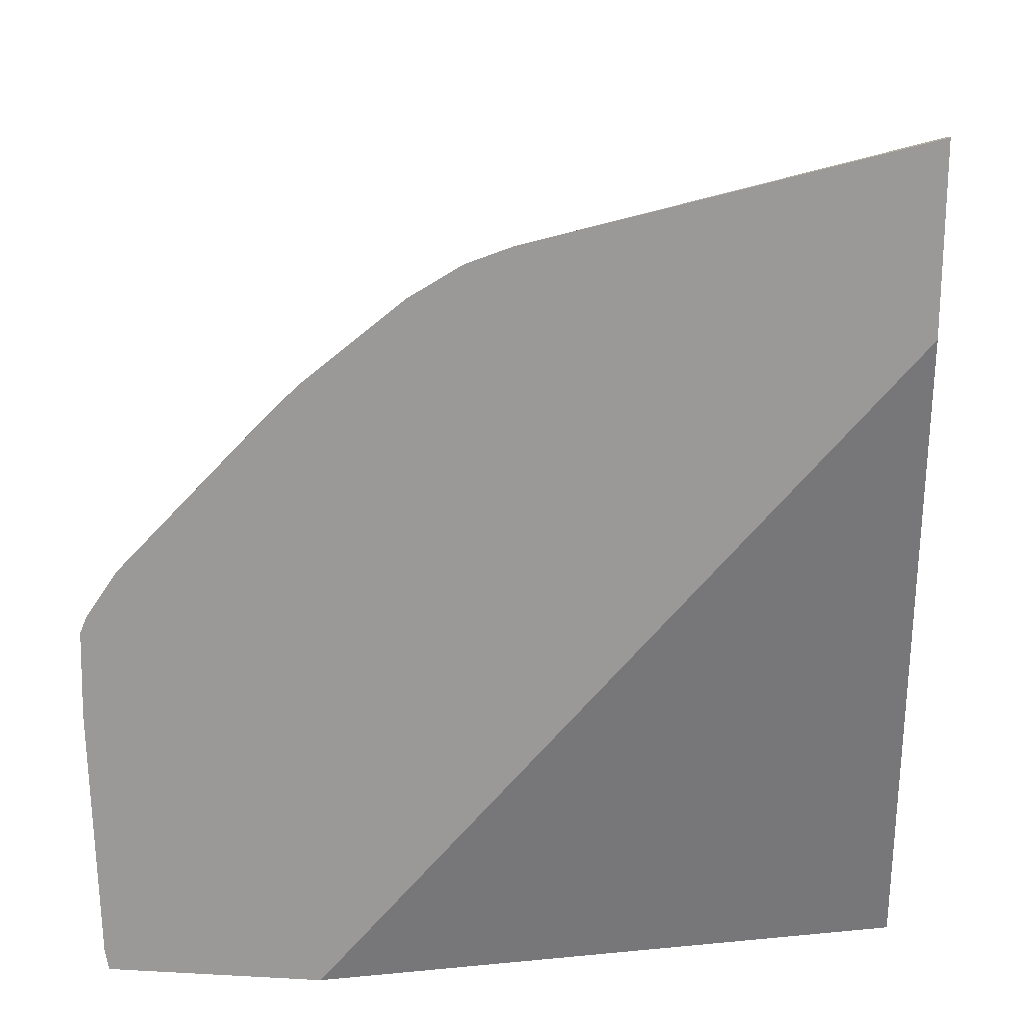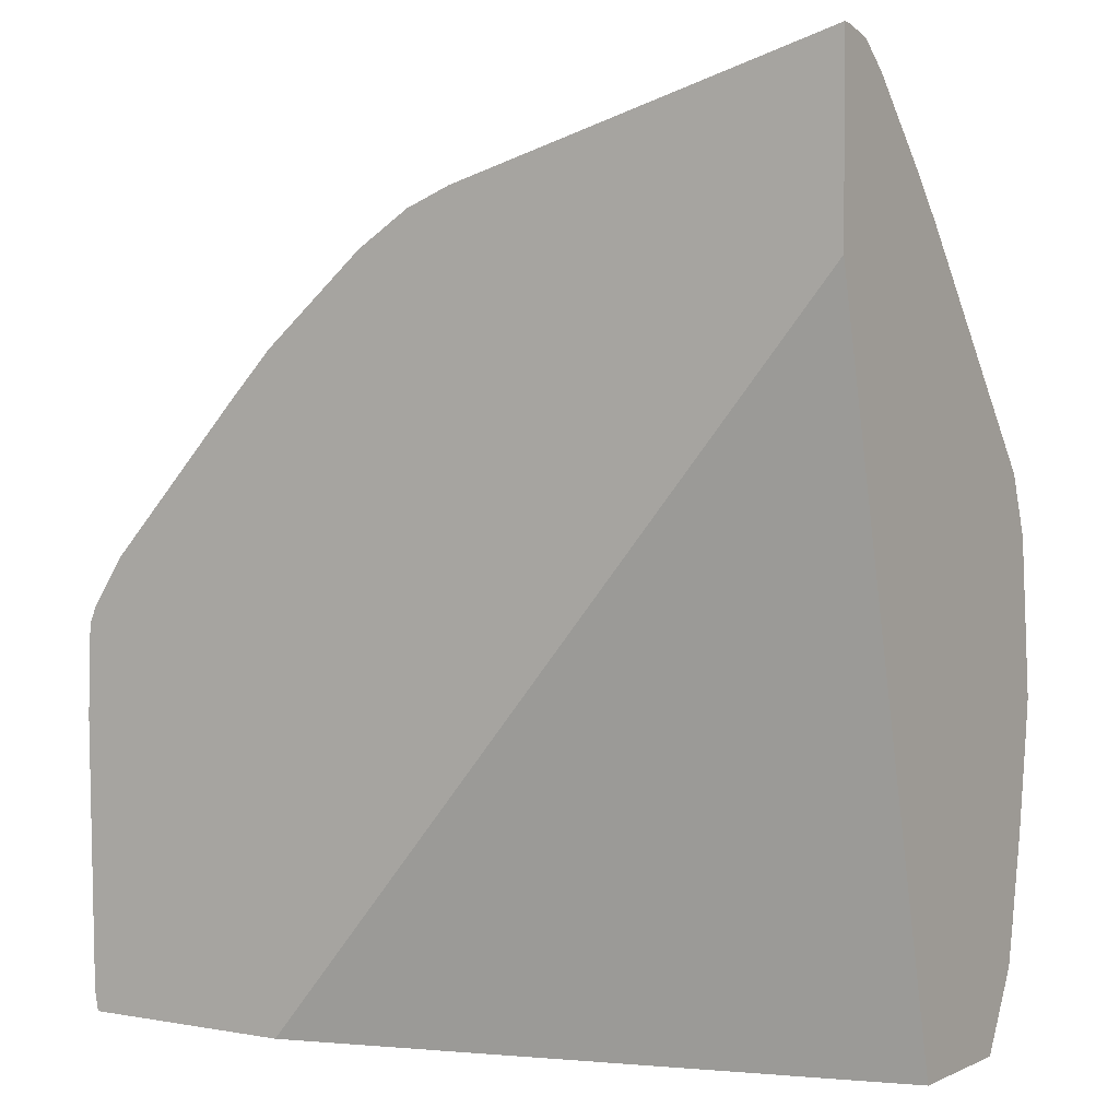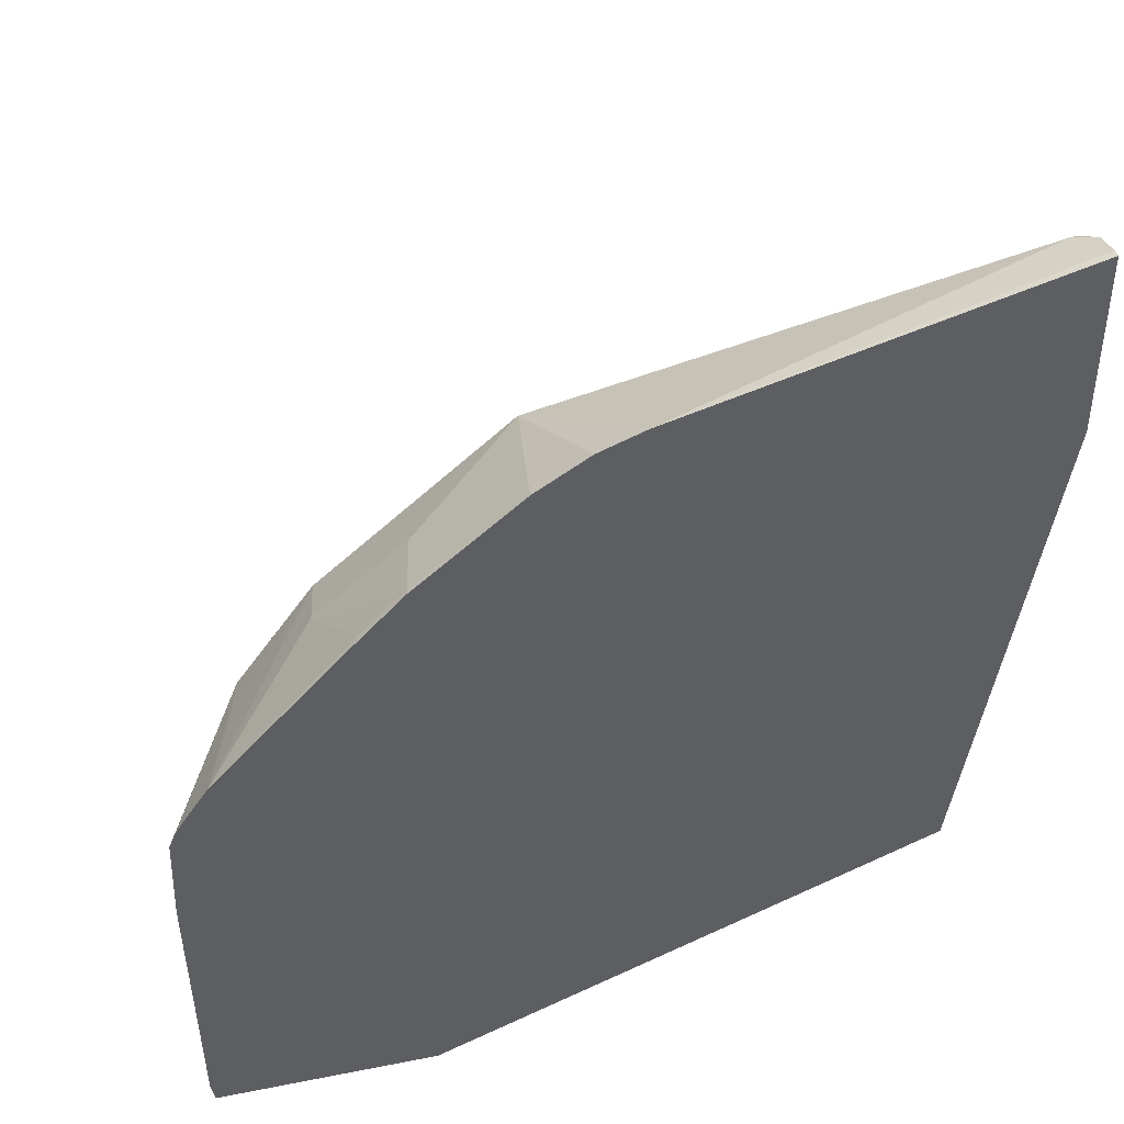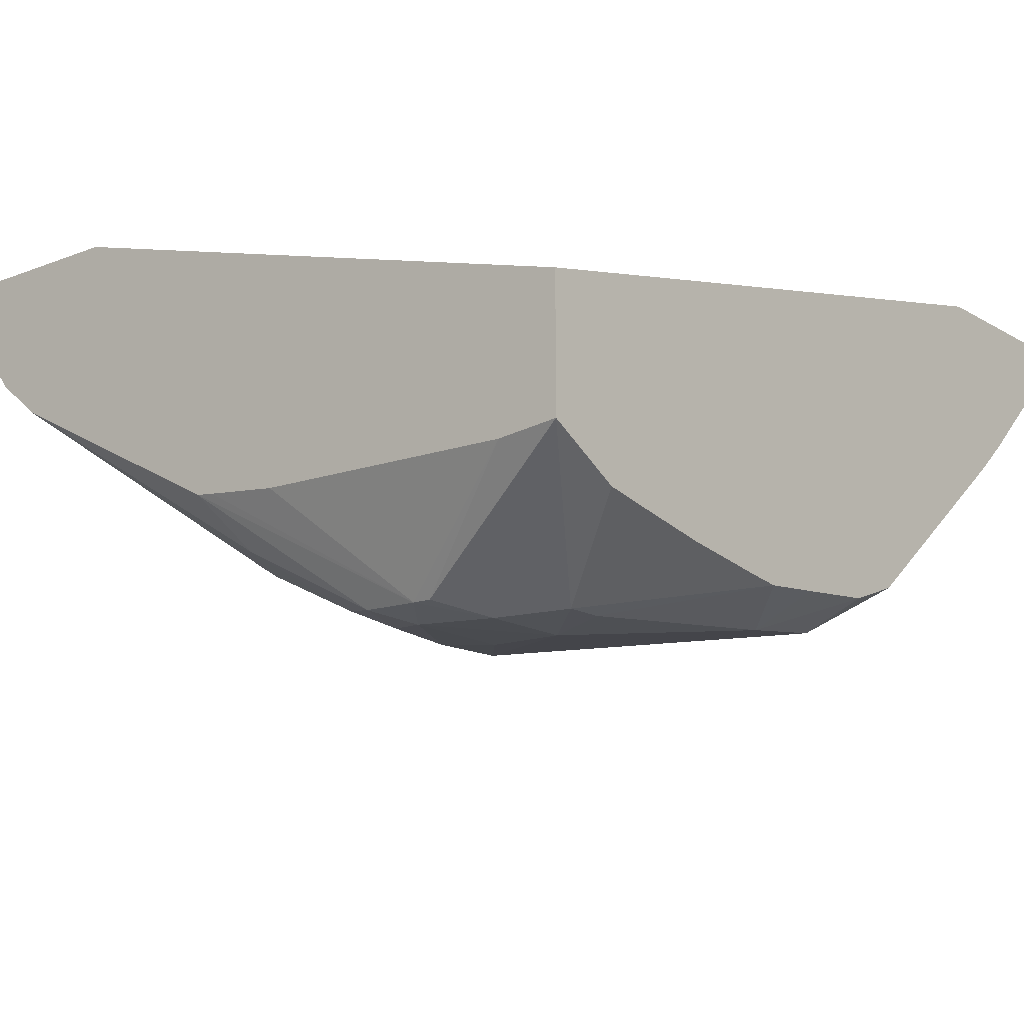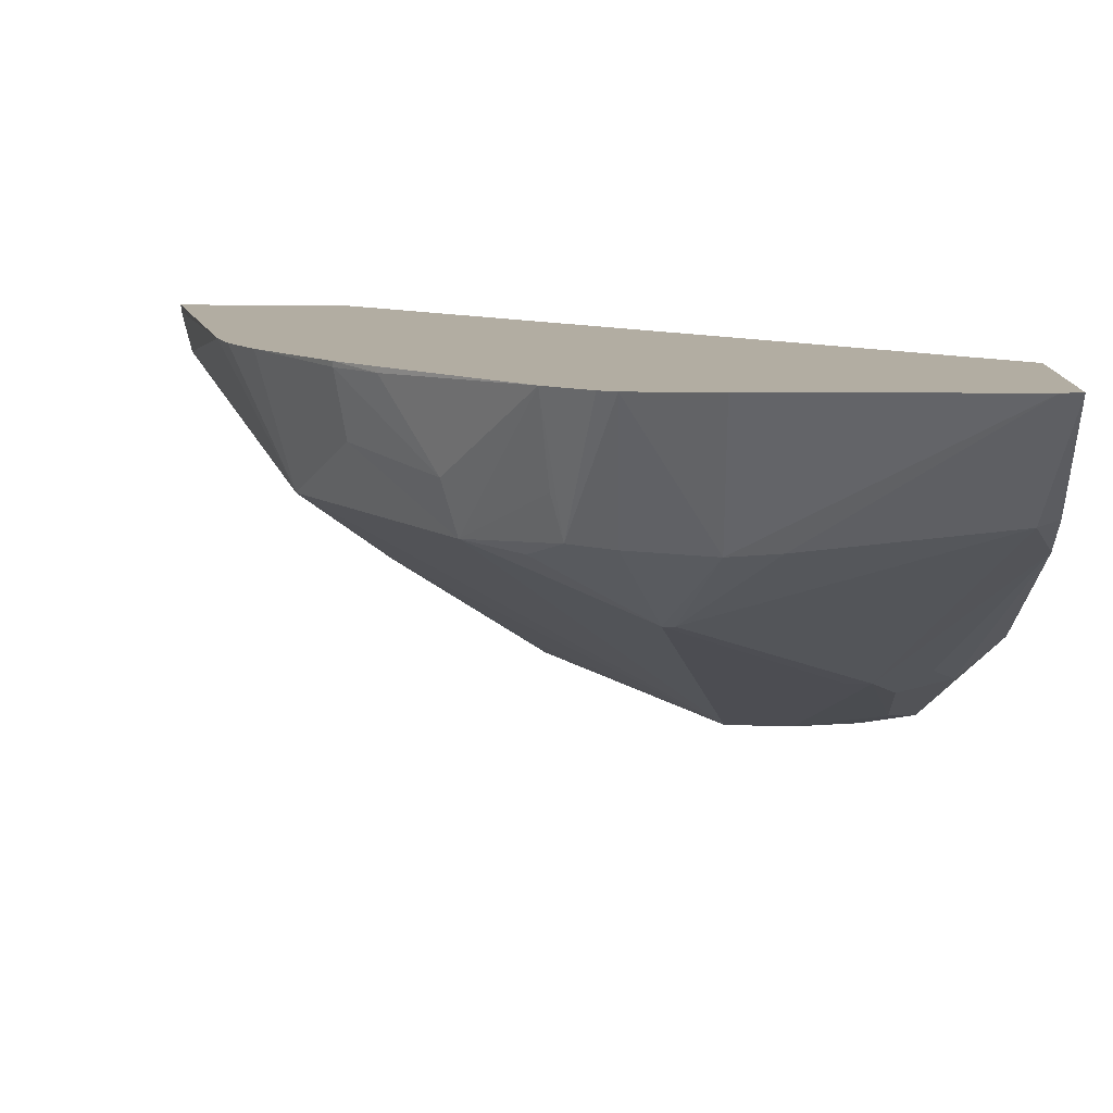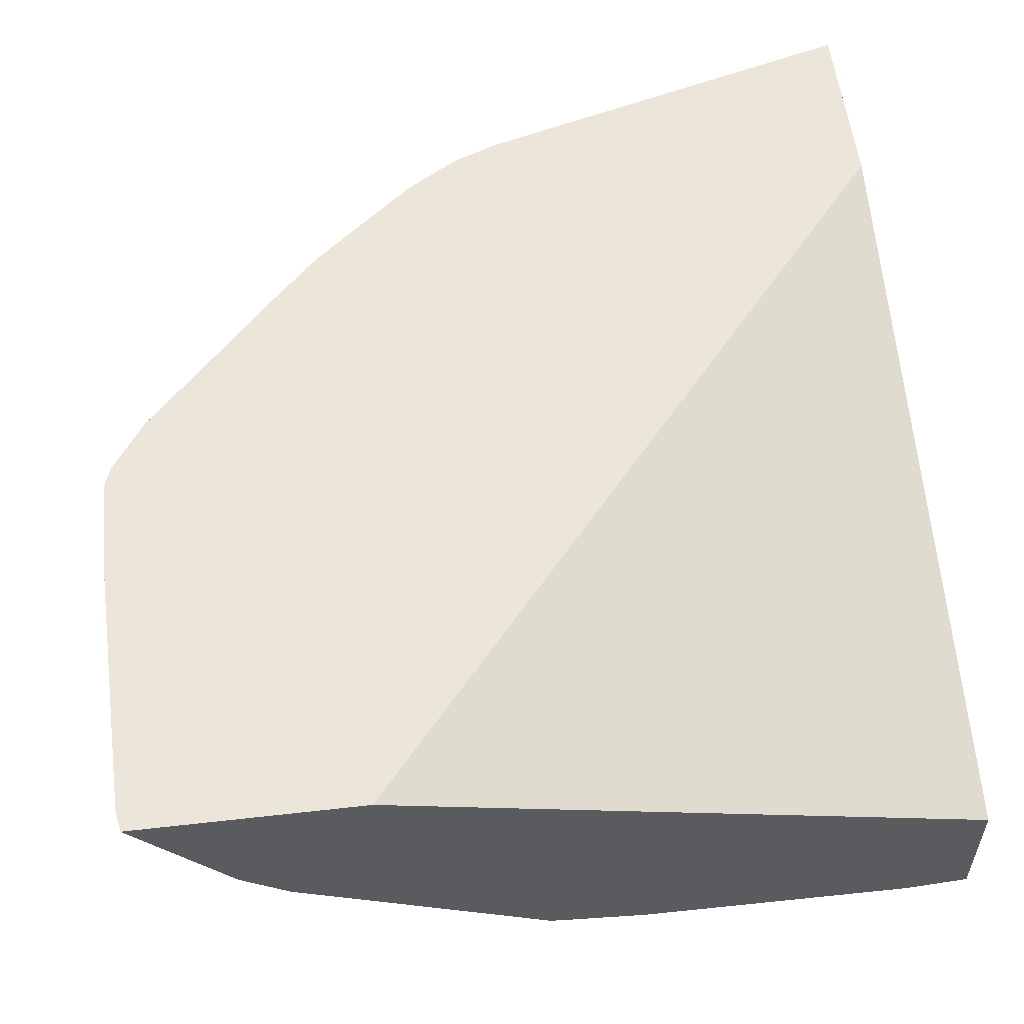
<metadata>
{"format":"obj","ext":"obj","renderer":"f3d","projection":"perspective","resolution":1024,"background":"white","views":[{"elev":20.1,"azim":5.7,"up":"+Y"},{"elev":2.2,"azim":33.1,"up":"+Y"},{"elev":43.1,"azim":-13.2,"up":"+Y"},{"elev":-15.2,"azim":39.3,"up":"+Z"},{"elev":10.6,"azim":-88.0,"up":"+Z"},{"elev":55.5,"azim":-6.8,"up":"+Z"}]}
</metadata>
<code>
o convex_64
v -0.04554 -0.3051 -0.185
v -0.04554 -0.3051 -0.1854
v -0.06515 -0.3106 -0.185
v -0.04554 -0.3145 -0.185
v -0.04554 -0.3055 -0.1869
v -0.04644 -0.3059 -0.1876
v -0.0675 -0.3115 -0.185
v -0.06917 -0.3149 -0.1922
v -0.07533 -0.3502 -0.185
v -0.04554 -0.3502 -0.1935
v -0.04554 -0.3067 -0.1884
v -0.04615 -0.3059 -0.1876
v -0.04554 -0.3106 -0.192
v -0.05314 -0.3134 -0.1939
v -0.07022 -0.3132 -0.185
v -0.07875 -0.3236 -0.1927
v -0.07481 -0.3182 -0.1889
v -0.05769 -0.3162 -0.1957
v -0.06084 -0.3188 -0.197
v -0.06043 -0.3364 -0.206
v -0.08664 -0.3502 -0.185
v -0.04554 -0.3502 -0.2001
v -0.04554 -0.3126 -0.1937
v -0.0486 -0.313 -0.1939
v -0.0486 -0.3232 -0.2026
v -0.07551 -0.3177 -0.1853
v -0.07554 -0.3176 -0.185
v -0.07838 -0.3328 -0.1968
v -0.08032 -0.3268 -0.1931
v -0.08273 -0.3285 -0.1922
v -0.08325 -0.3279 -0.1899
v -0.08492 -0.3275 -0.185
v -0.07923 -0.3229 -0.1899
v -0.0486 -0.3264 -0.2048
v -0.05314 -0.3264 -0.2034
v -0.05314 -0.3405 -0.2066
v -0.05752 -0.3397 -0.2064
v -0.06055 -0.34 -0.206
v -0.0486 -0.3309 -0.2054
v -0.08673 -0.3497 -0.185
v -0.08207 -0.3491 -0.1915
v -0.08393 -0.3502 -0.1886
v -0.04863 -0.3502 -0.2004
v -0.05533 -0.3468 -0.2058
v -0.05034 -0.3431 -0.2062
v -0.04554 -0.3464 -0.2022
v -0.04554 -0.3234 -0.2024
v -0.07779 -0.3199 -0.1853
v -0.0778 -0.3199 -0.185
v -0.08287 -0.3309 -0.1924
v -0.06939 -0.3419 -0.2015
v -0.07838 -0.3335 -0.1968
v -0.08303 -0.3355 -0.1927
v -0.0866 -0.33 -0.185
v -0.08699 -0.3309 -0.185
v -0.04554 -0.3264 -0.2035
v -0.05034 -0.3411 -0.2062
v -0.05355 -0.3446 -0.2065
v -0.05776 -0.3449 -0.2063
v -0.06028 -0.3436 -0.2059
v -0.06197 -0.3449 -0.205
v -0.06939 -0.3433 -0.2015
v -0.04554 -0.3308 -0.2039
v -0.04554 -0.334 -0.2042
v -0.08683 -0.3491 -0.185
v -0.07965 -0.3502 -0.193
v -0.08196 -0.3502 -0.1911
v -0.08294 -0.3382 -0.1925
v -0.06223 -0.3502 -0.2001
v -0.05628 -0.3468 -0.2058
v -0.04554 -0.3444 -0.2026
v -0.04554 -0.3355 -0.2041
v -0.04554 -0.3402 -0.2034
v -0.08712 -0.3355 -0.185
v -0.05931 -0.3466 -0.2057
v -0.0658 -0.3478 -0.2021
v -0.0671 -0.3447 -0.2026
v -0.06883 -0.3464 -0.201
v -0.06703 -0.3502 -0.1996
v -0.06606 -0.3502 -0.1997
f 1 2 3
f 1 3 7
f 1 7 15
f 1 15 27
f 1 27 49
f 1 49 32
f 1 32 54
f 1 54 55
f 1 55 74
f 1 74 65
f 1 65 40
f 1 40 21
f 1 21 9
f 1 9 4
f 1 4 10
f 1 10 22
f 1 22 46
f 1 46 71
f 1 71 73
f 1 73 72
f 1 72 64
f 1 64 63
f 1 63 56
f 1 56 47
f 1 47 23
f 1 23 13
f 1 13 11
f 1 11 5
f 1 5 2
f 2 5 6
f 2 6 3
f 3 6 8
f 3 8 7
f 4 9 10
f 5 11 12
f 5 12 6
f 6 12 13
f 6 13 14
f 6 14 8
f 7 8 15
f 8 16 17
f 8 17 15
f 8 14 18
f 8 18 19
f 8 19 20
f 8 20 16
f 9 21 42
f 9 42 67
f 9 67 66
f 9 66 79
f 9 79 80
f 9 80 69
f 9 69 43
f 9 43 22
f 9 22 10
f 11 13 12
f 13 23 24
f 13 24 14
f 14 24 25
f 14 25 18
f 15 17 26
f 15 26 27
f 16 28 29
f 16 29 30
f 16 30 31
f 16 31 32
f 16 32 33
f 16 33 17
f 16 20 28
f 17 33 26
f 18 25 19
f 19 25 34
f 19 34 35
f 19 35 20
f 20 36 37
f 20 37 38
f 20 38 28
f 20 35 34
f 20 34 39
f 20 39 36
f 21 40 41
f 21 41 42
f 22 43 44
f 22 44 45
f 22 45 46
f 23 47 25
f 23 25 24
f 25 47 34
f 26 33 48
f 26 48 27
f 27 48 49
f 28 50 30
f 28 30 29
f 28 38 51
f 28 51 62
f 28 62 52
f 28 52 53
f 28 53 50
f 30 54 32
f 30 32 31
f 30 50 55
f 30 55 54
f 32 49 48
f 32 48 33
f 34 47 56
f 34 56 39
f 36 57 45
f 36 45 58
f 36 58 59
f 36 59 37
f 36 39 57
f 37 59 38
f 38 59 60
f 38 60 61
f 38 61 62
f 38 62 51
f 39 56 63
f 39 63 64
f 39 64 57
f 40 65 41
f 41 66 67
f 41 67 42
f 41 65 68
f 41 68 52
f 41 52 62
f 41 62 66
f 43 69 70
f 43 70 44
f 44 70 58
f 44 58 45
f 45 71 46
f 45 57 64
f 45 64 72
f 45 72 73
f 45 73 71
f 50 53 55
f 52 68 53
f 53 74 55
f 53 68 65
f 53 65 74
f 58 70 59
f 59 70 75
f 59 75 60
f 60 75 61
f 61 75 76
f 61 76 77
f 61 77 62
f 62 77 78
f 62 78 66
f 66 78 76
f 66 76 79
f 69 80 70
f 70 80 79
f 70 79 75
f 75 79 76
f 76 78 77

</code>
